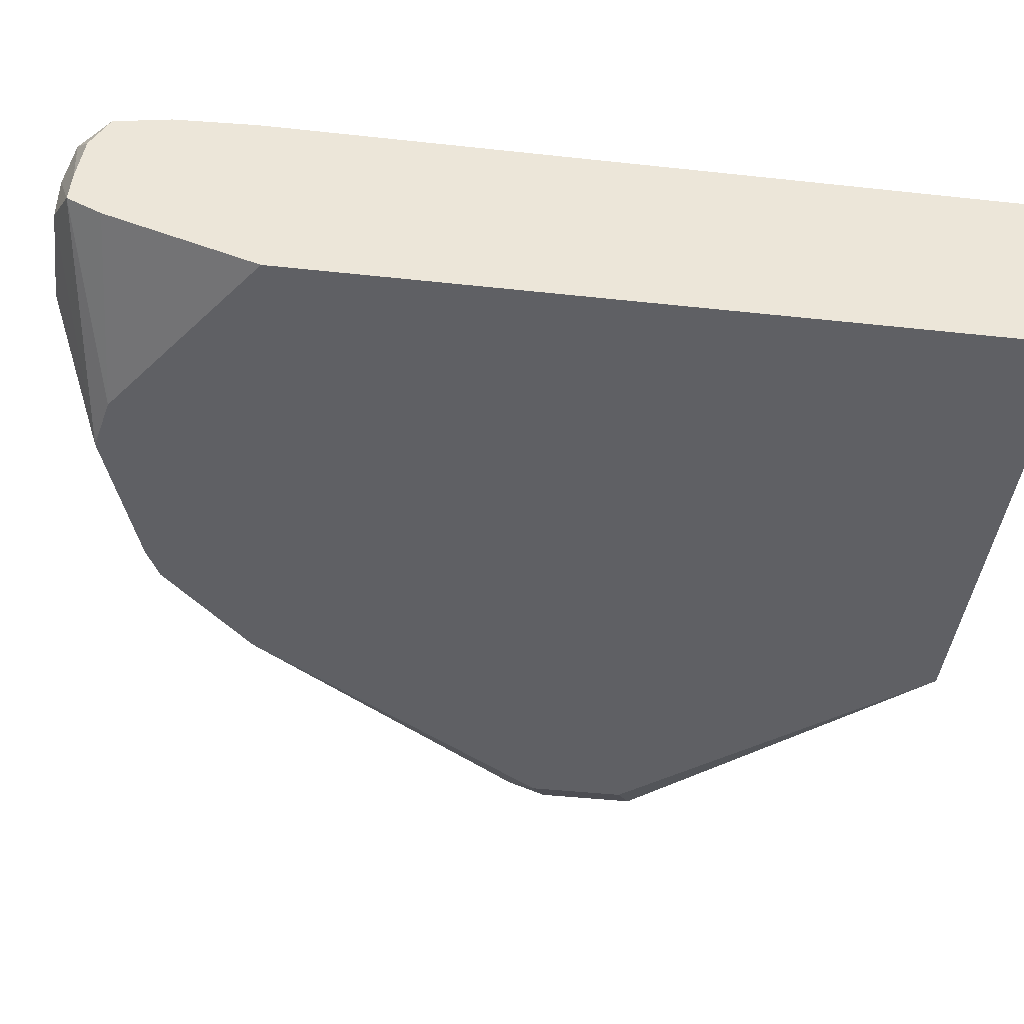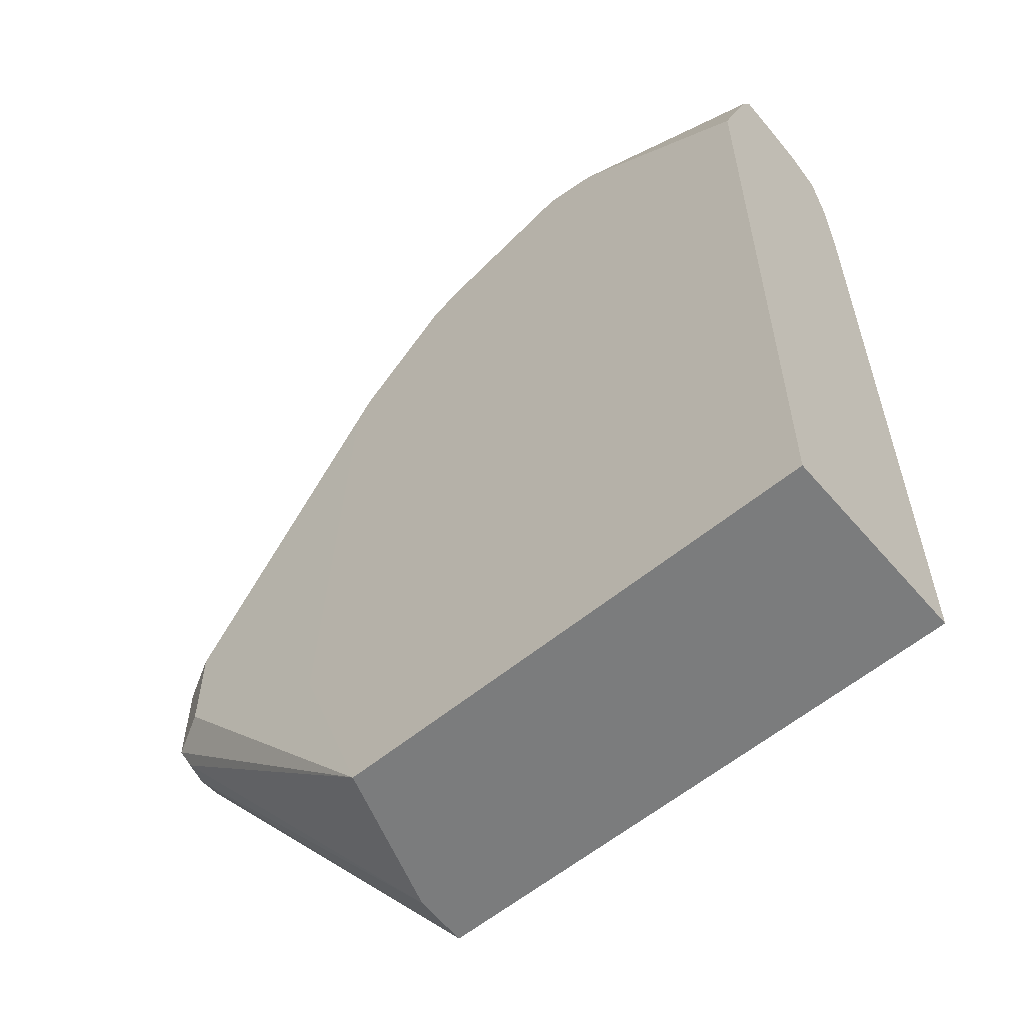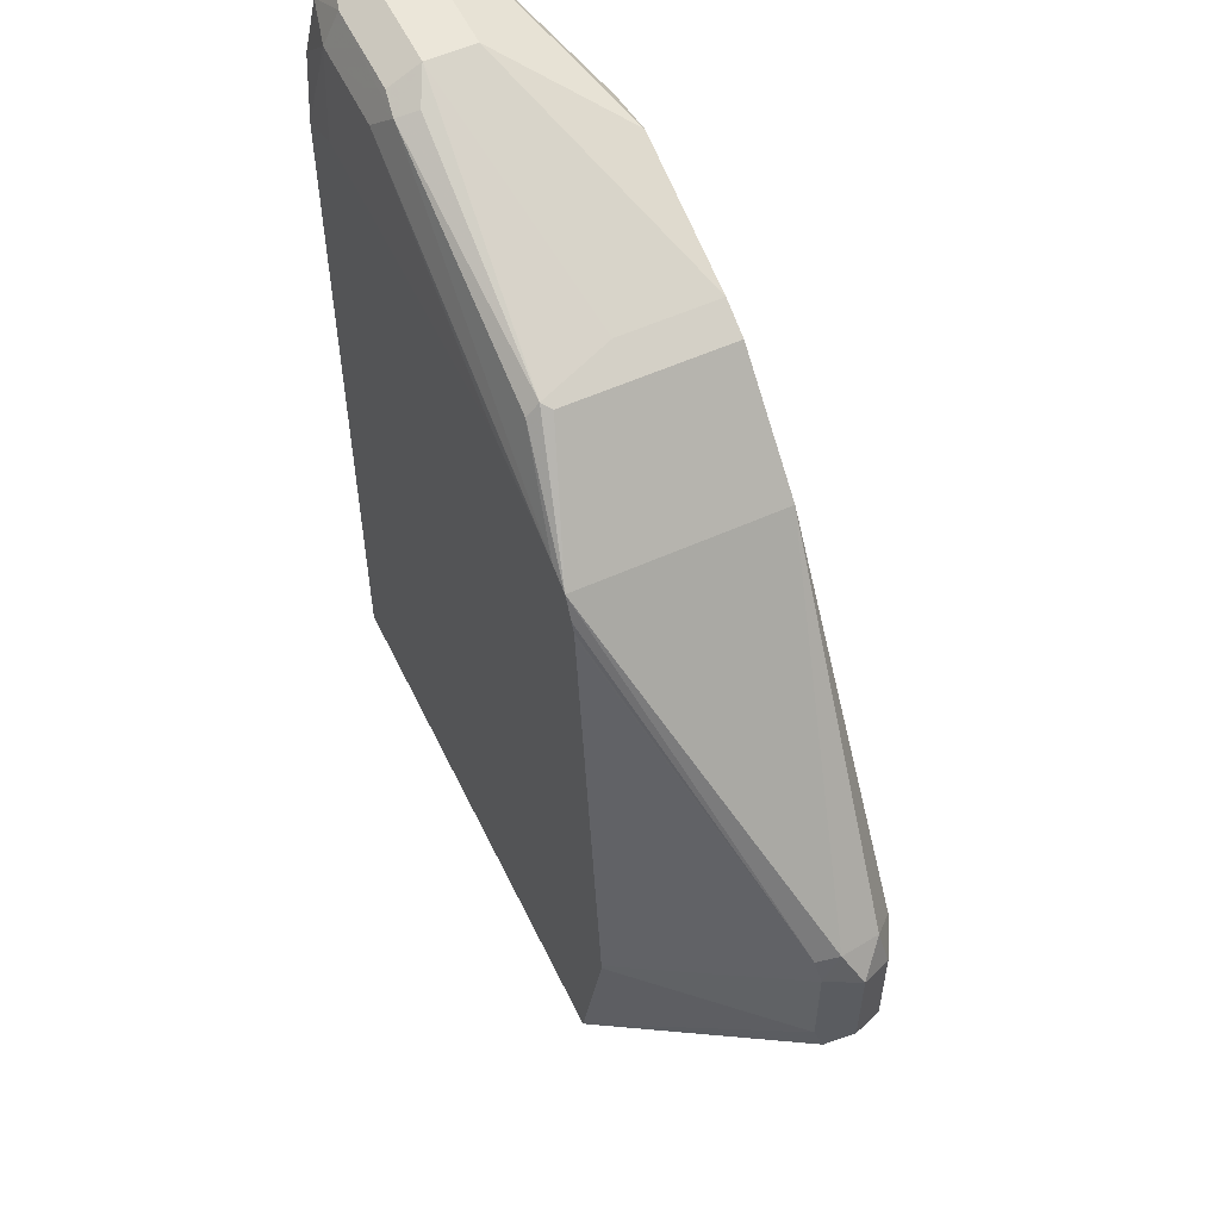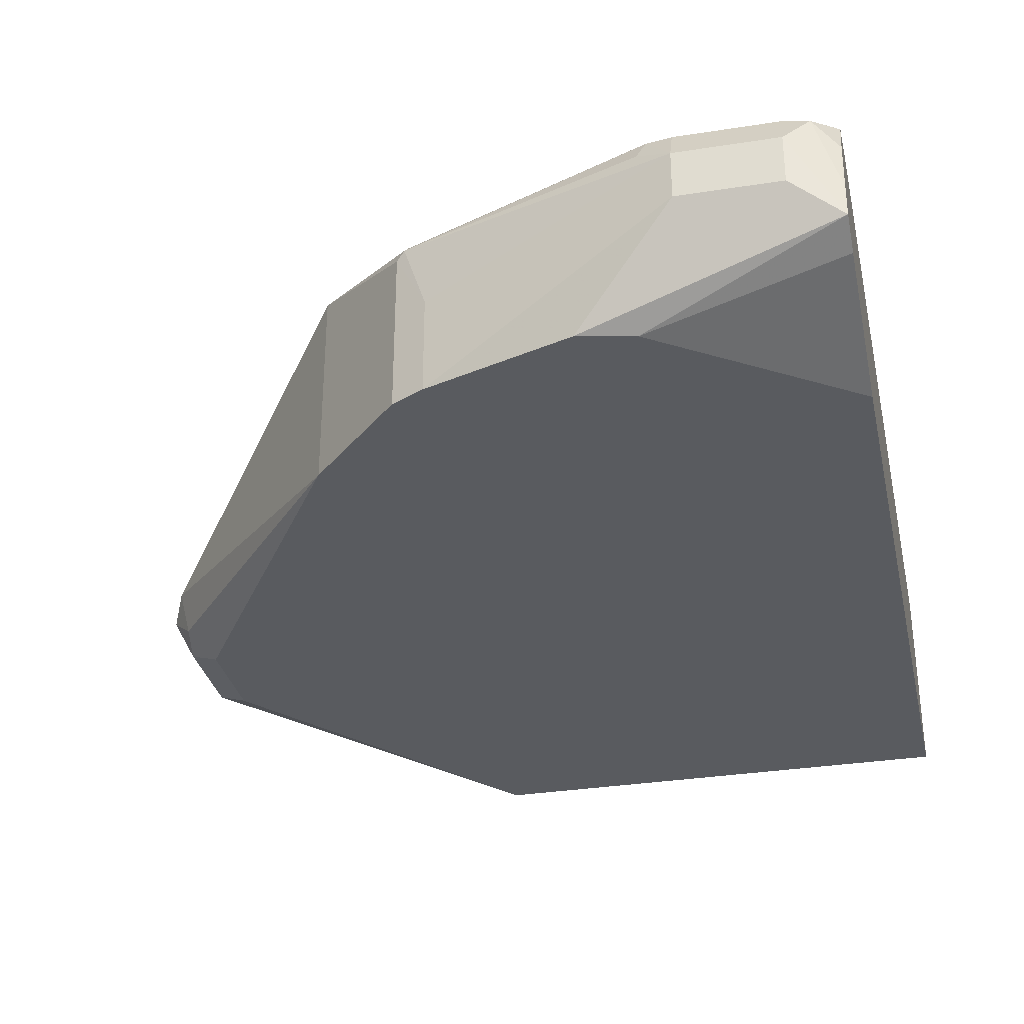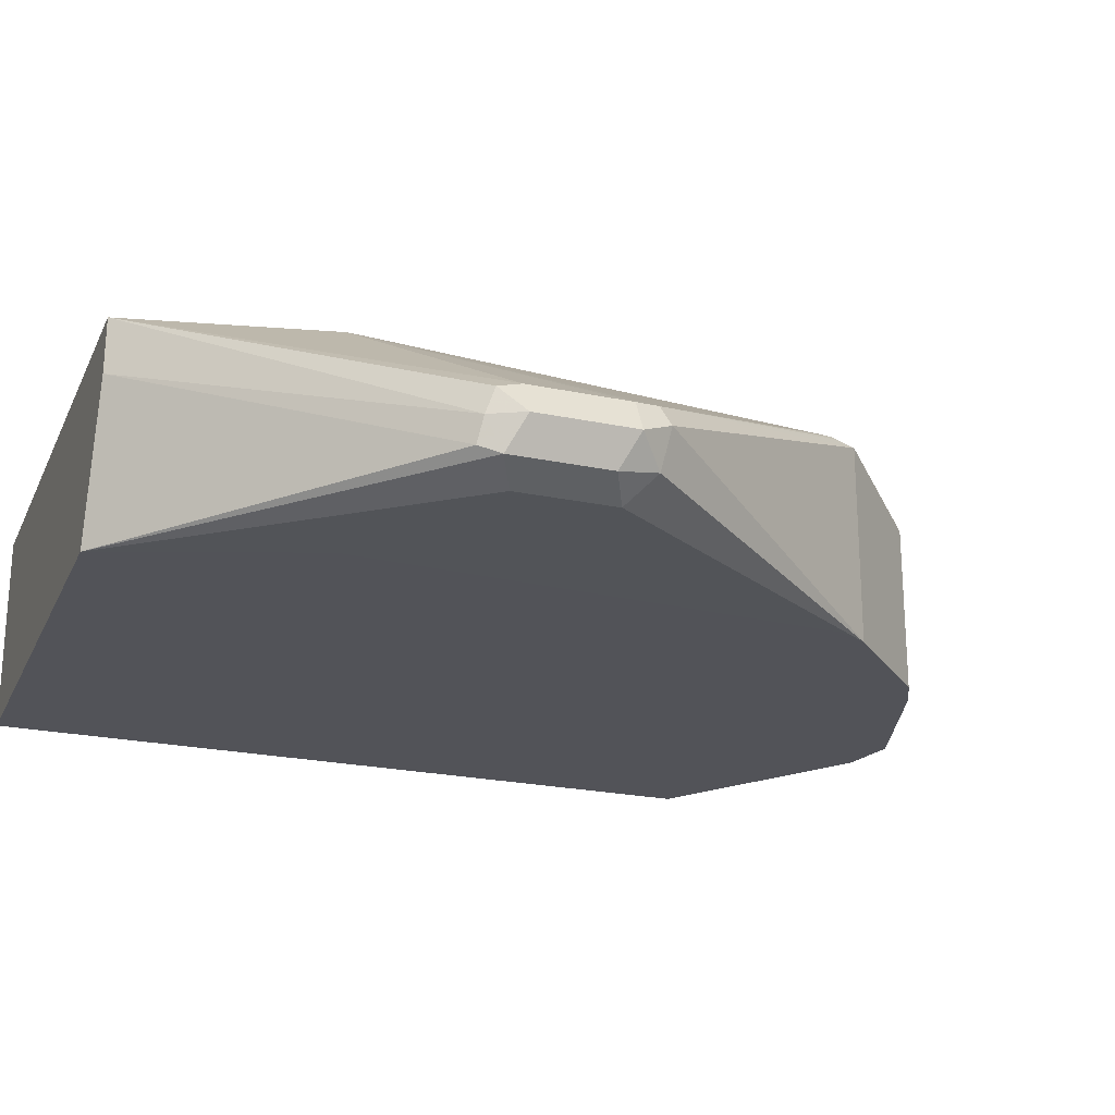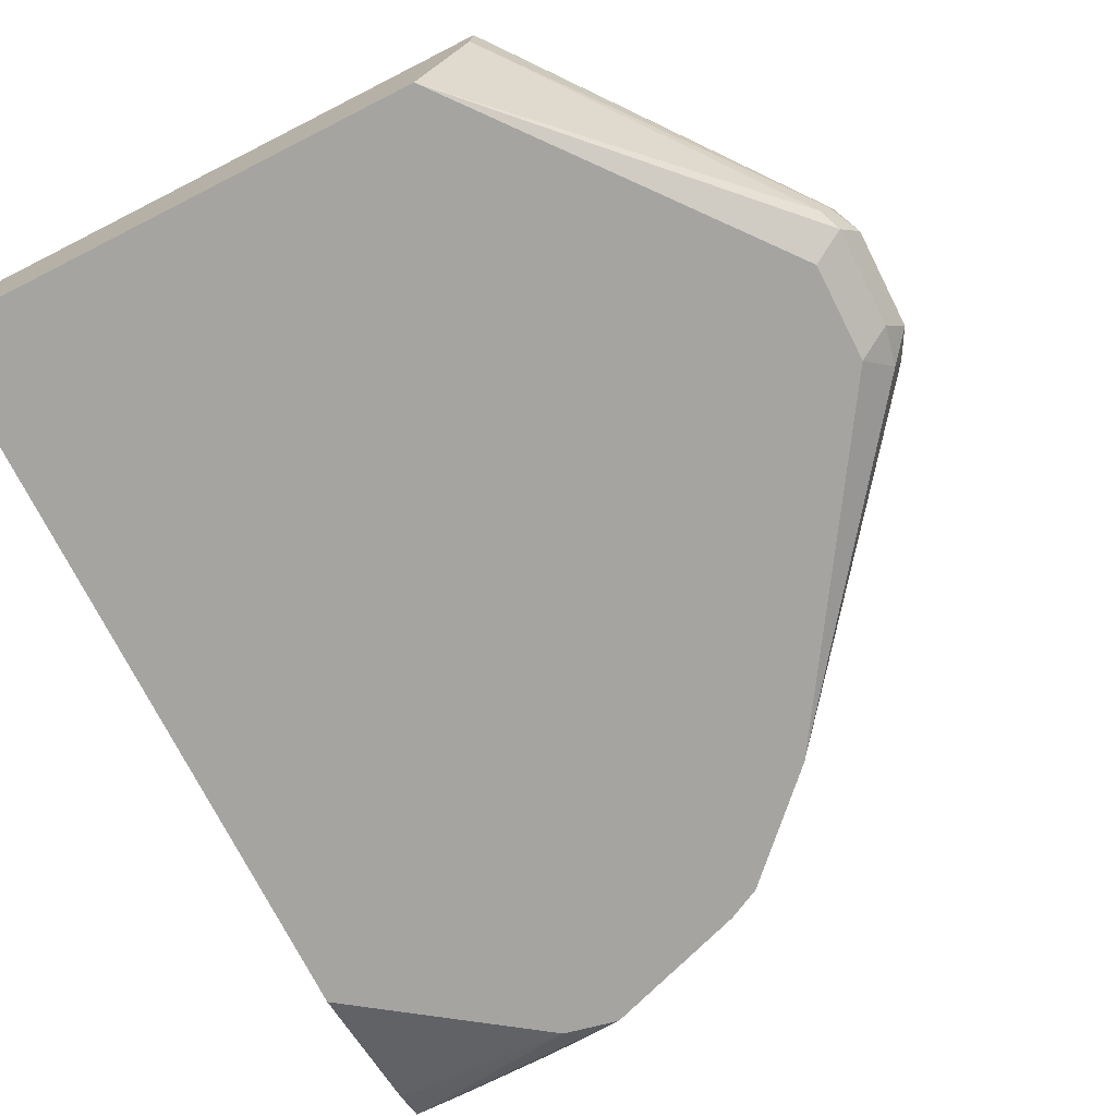
<metadata>
{"format":"obj","ext":"obj","renderer":"f3d","projection":"perspective","resolution":1024,"background":"white","views":[{"elev":-43.6,"azim":-97.3,"up":"+Z"},{"elev":-58.7,"azim":-139.7,"up":"+Y"},{"elev":55.8,"azim":64.6,"up":"+Y"},{"elev":-32.3,"azim":-167.6,"up":"+Z"},{"elev":-22.7,"azim":70.0,"up":"+Z"},{"elev":-73.2,"azim":26.9,"up":"+Z"}]}
</metadata>
<code>
v 0.4675 0.1169 0.2337
v 0.4577 0.1266 0.224
v 0.461 0.1299 0.2402
v 0.461 0.1169 0.2467
v 0.4675 0.07792 0.2337
v 0.461 0.1104 0.2207
v 0.448 0.1169 0.2143
v 0.3636 0.2467 0.2141
v 0.4577 0.1266 0.2483
v 0.3636 0.2467 0.294
v 0.461 0.07792 0.2467
v 0.3886 0.03898 0.294
v 0.4626 0.06817 0.2435
v 0.461 0.06495 0.2337
v 0.461 0.07144 0.2207
v 0.448 0.07792 0.2143
v 0.3797 0.03916 0.2141
v 0.37 0.2337 0.2141
v 0.37 0.2339 0.2141
v 0.3246 0.2856 0.2141
v 0.3682 0.2375 0.294
v 0.3696 0.2337 0.294
v 0.37 0.2318 0.294
v 0.3246 0.2856 0.2792
v 0.3214 0.2873 0.2824
v 0.3214 0.2824 0.2873
v 0.3544 0.2513 0.294
v 0.3886 0.03707 0.294
v 0.371 -0.04316 0.294
v 0.4577 0.0633 0.224
v 0.37 -0.04316 0.2727
v 0.3506 -0.04316 0.2141
v 0.3117 0.2921 0.2141
v 0.3117 0.2921 0.2532
v 0.2143 0.3311 0.2727
v 0.2272 0.3246 0.2792
v 0.224 0.3214 0.2873
v 0.3506 0.2527 0.294
v 0.2143 0.3116 0.2922
v 0.1559 -0.04316 0.294
v 0.1559 -0.04316 0.2141
v 0.2532 0.3116 0.2141
v 0.2143 0.3311 0.2532
v 0.1753 0.3311 0.2727
v 0.1656 0.3262 0.2824
v 0.2143 0.3246 0.2857
v 0.1753 0.3246 0.2857
v 0.1753 0.3116 0.2922
v 0.3117 0.2659 0.294
v 0.2143 0.2689 0.294
v 0.1559 0.2598 0.294
v 0.1559 0.2532 0.2141
v 0.1559 0.3246 0.2402
v 0.1753 0.3311 0.2532
v 0.2315 0.3068 0.2141
v 0.1559 0.3238 0.2532
v 0.1559 0.3214 0.2727
v 0.1559 0.3141 0.2872
v 0.1559 0.314 0.2873
v 0.1559 0.2921 0.2922
v 0.1753 0.2689 0.294
v 0.1559 0.3116 0.2337
v 0.2314 0.3067 0.2141
f 29 32 31
f 30 31 32
f 33 42 43
f 33 43 35
f 33 35 34
f 35 37 36
f 35 54 44
f 35 44 45
f 35 45 46
f 35 46 37
f 37 46 47
f 35 43 54
f 29 41 32
f 25 35 36
f 27 39 38
f 27 37 39
f 26 37 27
f 25 37 26
f 25 36 37
f 53 63 62
f 25 34 35
f 24 34 25
f 20 34 24
f 20 33 34
f 16 32 17
f 37 47 48
f 15 32 16
f 29 40 41
f 37 48 39
f 42 55 53
f 39 48 61
f 15 30 32
f 53 55 63
f 52 62 63
f 48 51 61
f 48 60 51
f 48 59 60
f 47 59 48
f 45 59 47
f 45 58 59
f 45 57 58
f 45 56 57
f 45 47 46
f 44 56 45
f 38 39 49
f 44 53 56
f 42 54 43
f 42 53 54
f 40 52 41
f 40 62 52
f 40 53 62
f 40 56 53
f 40 57 56
f 40 58 57
f 40 59 58
f 40 60 59
f 40 51 60
f 39 50 49
f 39 61 50
f 44 54 53
f 14 31 30
f 10 28 12
f 14 30 15
f 8 18 17
f 8 19 18
f 7 19 8
f 7 18 19
f 7 17 18
f 7 16 17
f 6 16 7
f 6 15 16
f 5 14 15
f 5 11 13
f 4 28 11
f 4 12 28
f 4 9 12
f 3 10 9
f 3 8 10
f 3 9 4
f 2 8 3
f 2 7 8
f 2 6 7
f 1 6 2
f 1 15 6
f 1 5 15
f 1 11 5
f 1 4 11
f 1 3 4
f 1 2 3
f 14 29 31
f 8 17 32
f 8 32 41
f 5 13 14
f 8 52 63
f 13 29 14
f 11 29 13
f 8 41 52
f 10 22 21
f 10 23 22
f 10 12 23
f 10 29 28
f 10 40 29
f 10 51 40
f 10 61 51
f 10 50 61
f 10 49 50
f 10 38 49
f 10 27 38
f 11 28 29
f 10 25 26
f 10 26 27
f 8 63 55
f 8 42 33
f 8 33 20
f 8 20 24
f 8 24 10
f 8 55 42
f 9 21 22
f 9 22 23
f 9 23 12
f 10 24 25
f 9 10 21

</code>
